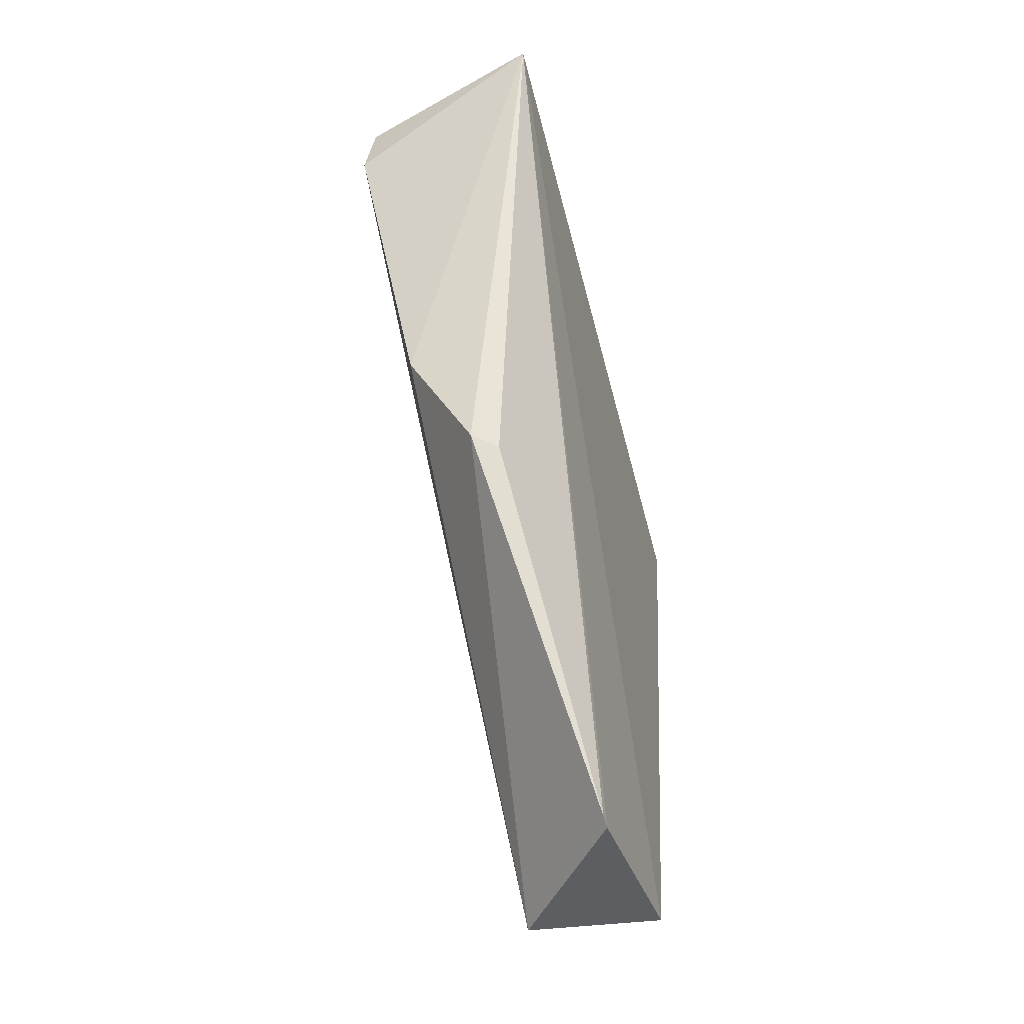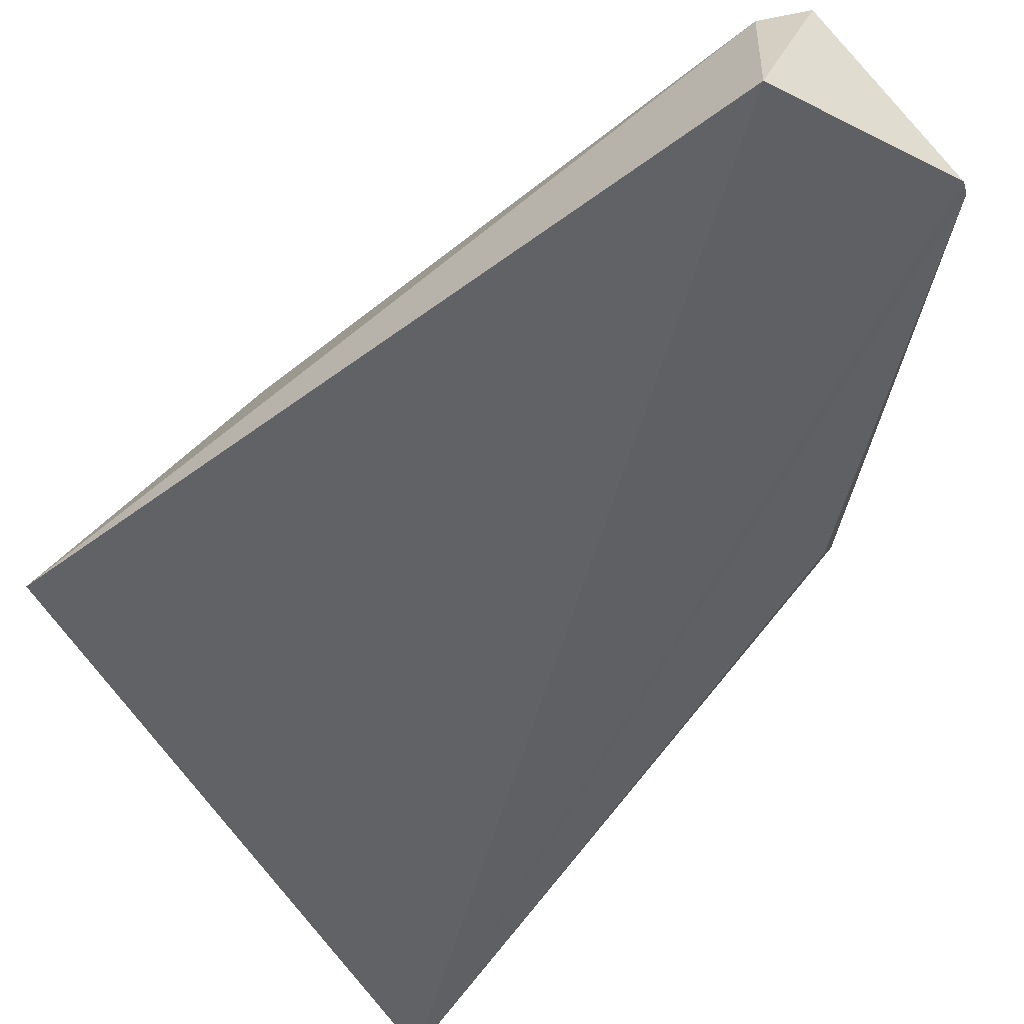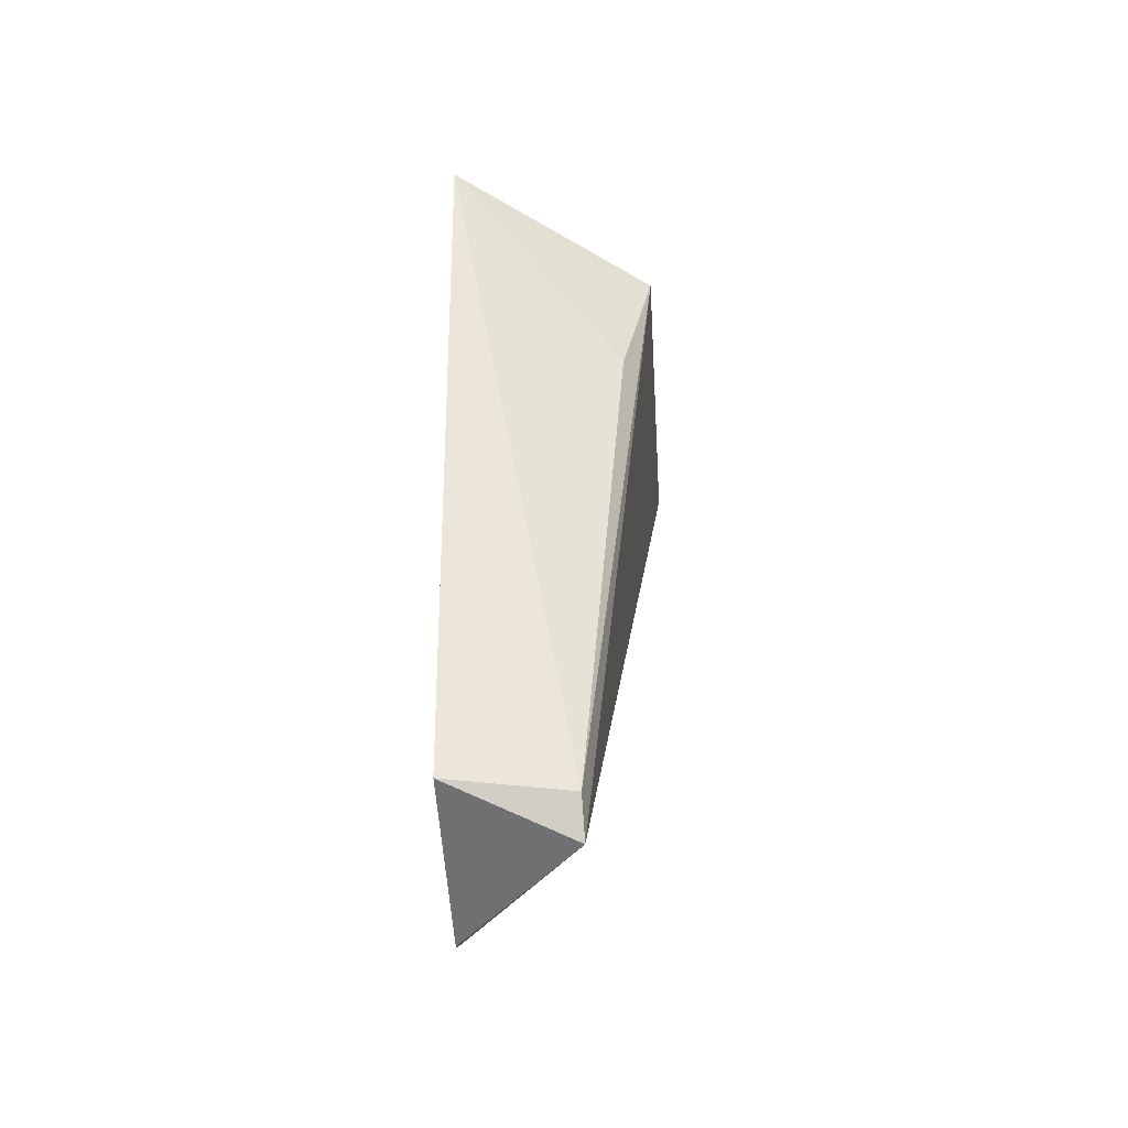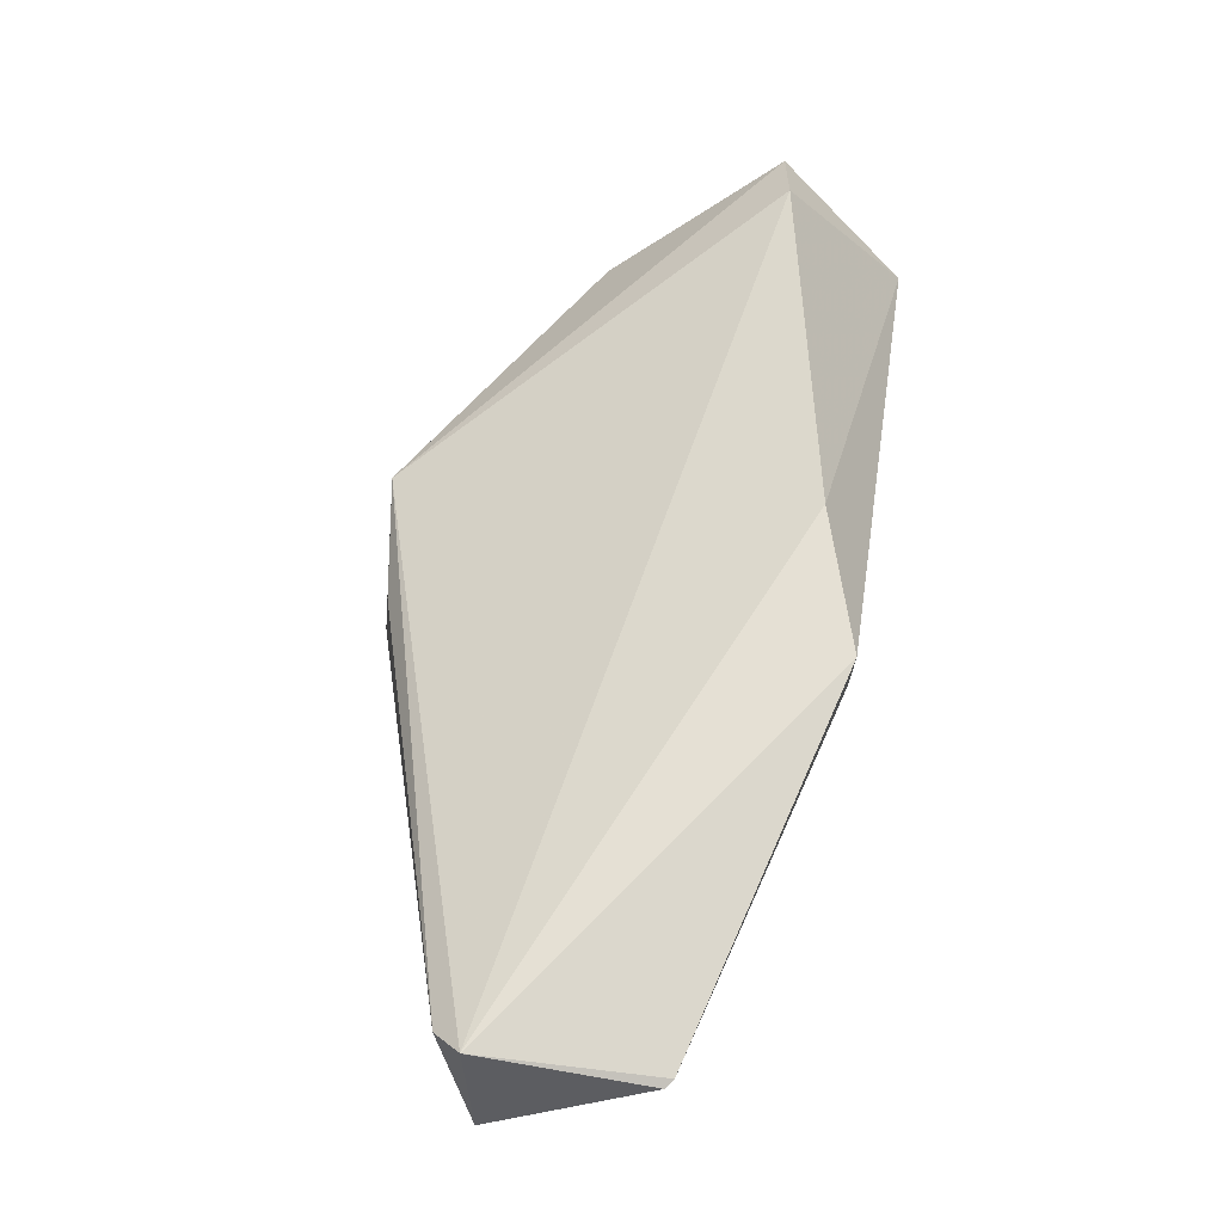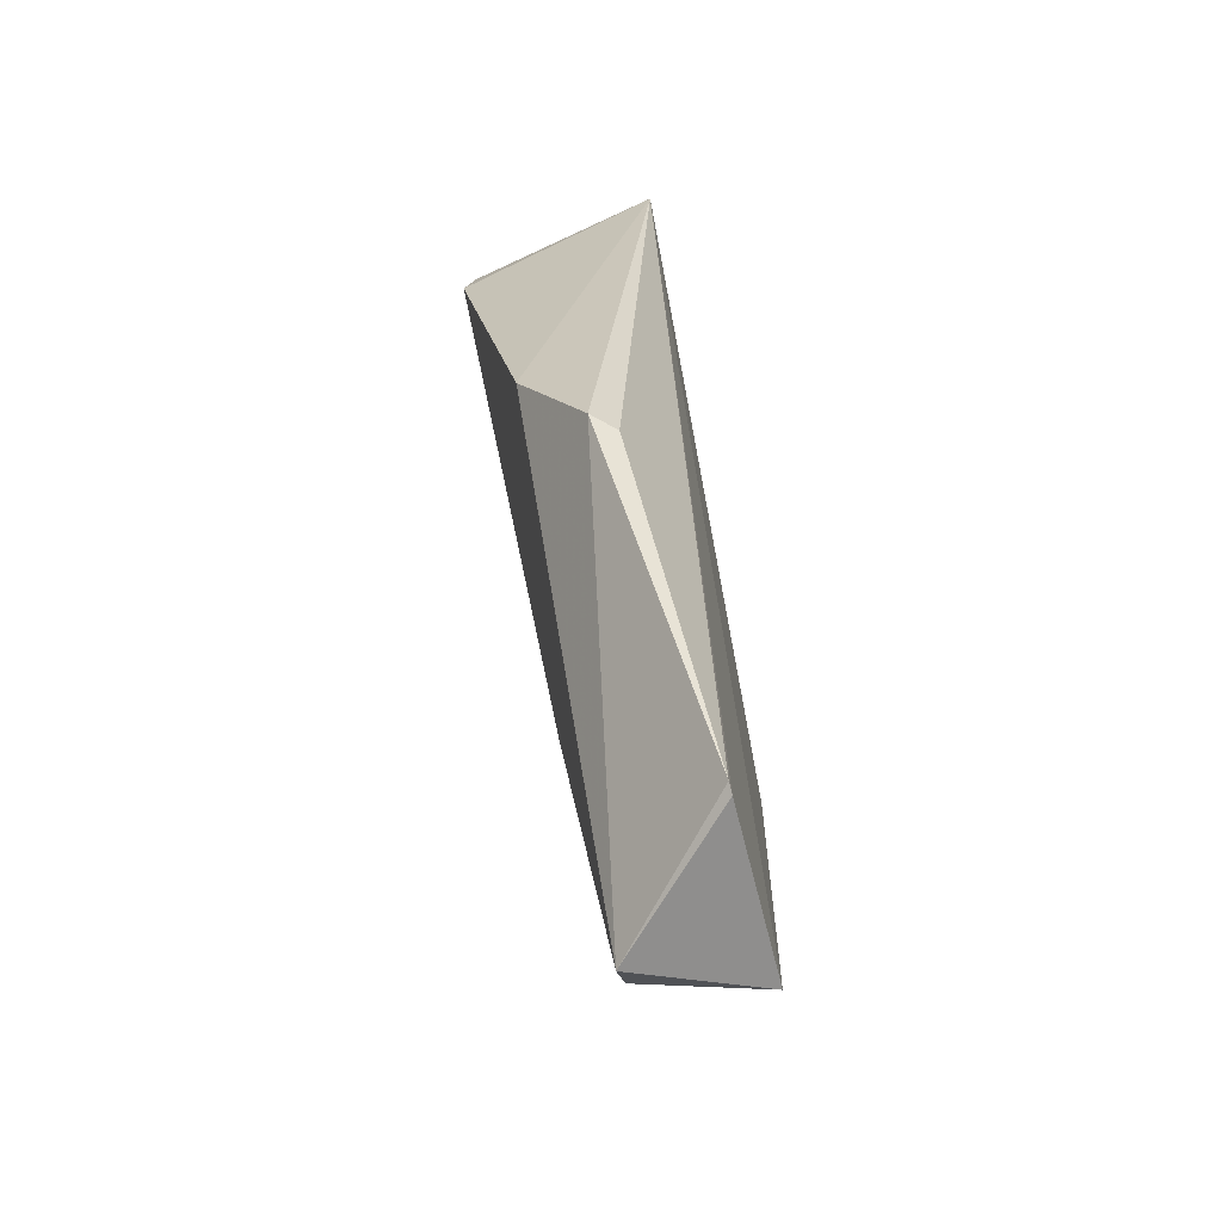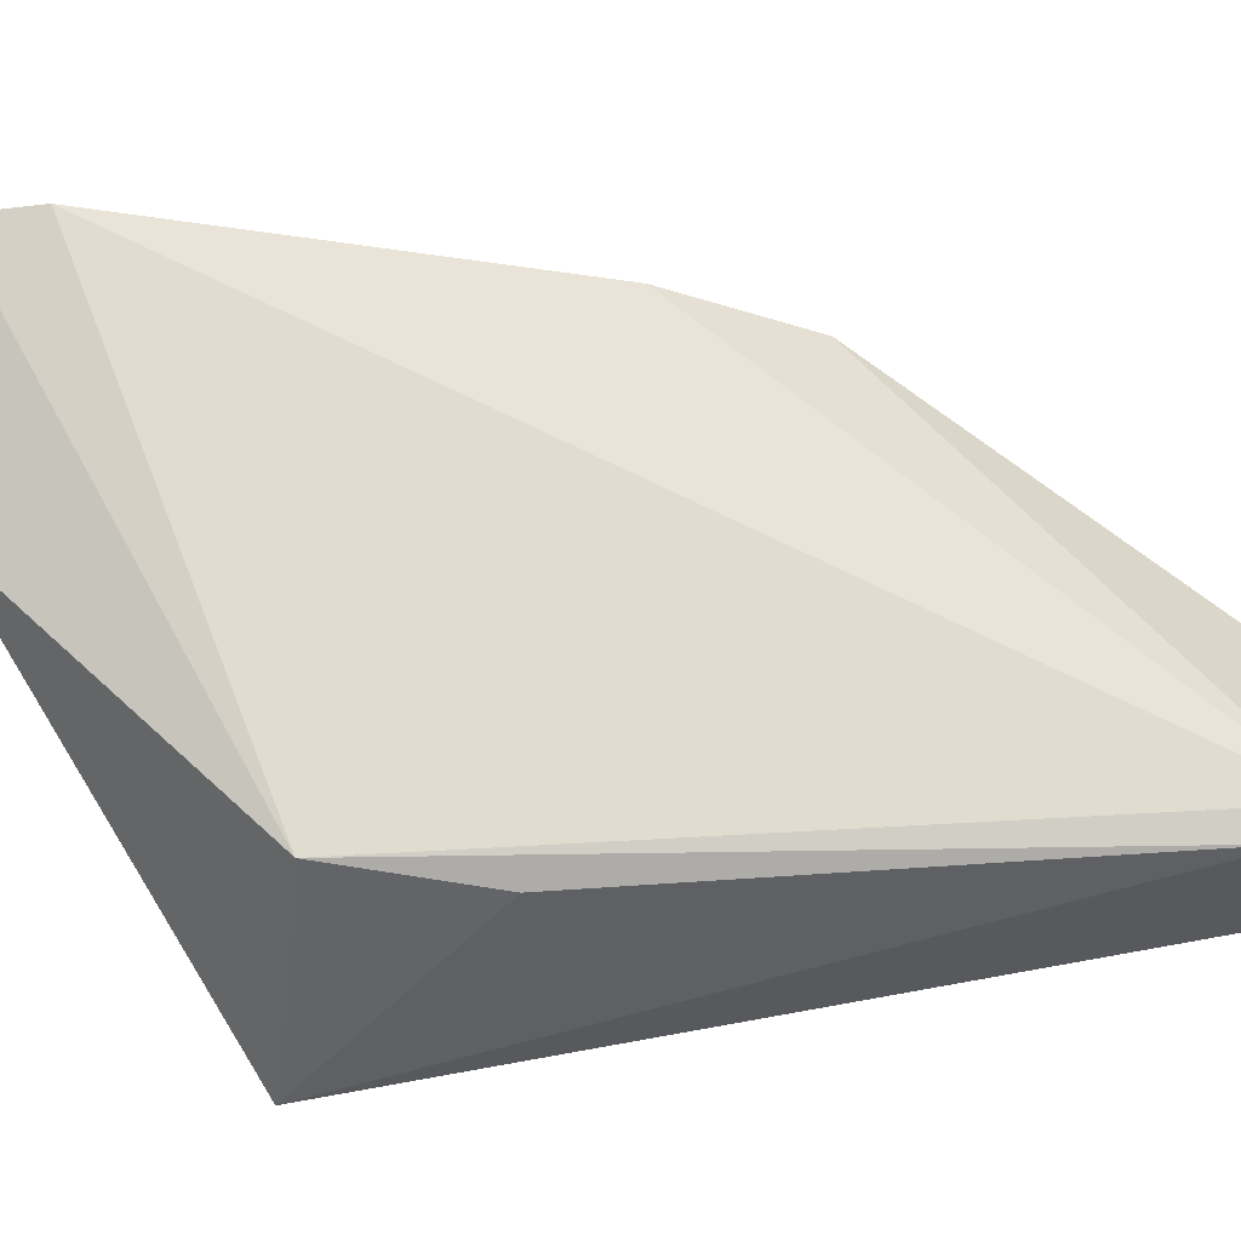
<metadata>
{"format":"obj","ext":"obj","renderer":"f3d","projection":"perspective","resolution":1024,"background":"white","views":[{"elev":-49.6,"azim":99.2,"up":"+Y"},{"elev":-55.0,"azim":-41.0,"up":"+Z"},{"elev":-48.1,"azim":-95.8,"up":"+Y"},{"elev":-47.6,"azim":19.2,"up":"+Y"},{"elev":-71.2,"azim":93.8,"up":"+Y"},{"elev":63.3,"azim":-88.7,"up":"+Z"}]}
</metadata>
<code>
v 0.02326 0.1171 0.2303
v 0.02291 0.07707 0.2219
v 0.02794 0.1185 0.2175
v -0.01208 0.1016 0.2124
v -0.0004089 0.05486 0.2219
v 0.008819 0.05475 0.2156
v 0.009219 0.1167 0.226
v 0.02354 0.1124 0.2309
v 0.02189 0.07679 0.2202
v -0.002928 0.05659 0.2135
v 0.009454 0.05516 0.2157
v 0.01804 0.118 0.2268
v -0.005773 0.09997 0.2261
v 0.02286 0.08582 0.2263
v -0.002239 0.05699 0.2216
v -0.006281 0.09055 0.224
f 7 3 4
f 8 3 1
f 9 3 2
f 10 4 3
f 10 3 6
f 10 6 5
f 11 2 5
f 11 5 6
f 11 9 2
f 11 6 3
f 11 3 9
f 12 7 1
f 12 1 3
f 12 3 7
f 13 7 4
f 13 5 8
f 13 8 1
f 13 1 7
f 14 2 3
f 14 3 8
f 14 8 5
f 14 5 2
f 15 10 5
f 15 4 10
f 15 5 13
f 16 15 13
f 16 13 4
f 16 4 15

</code>
